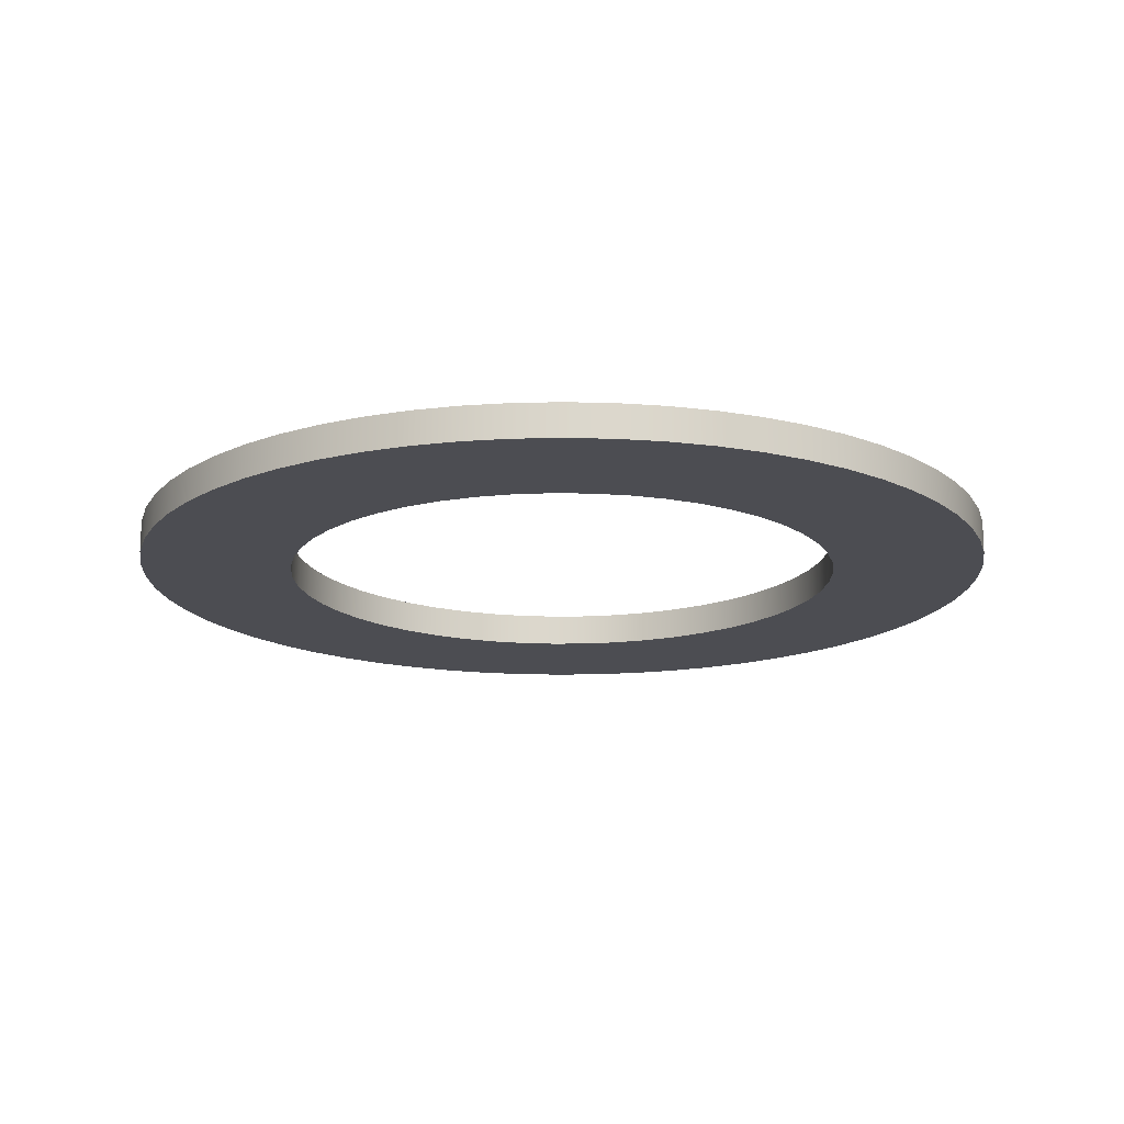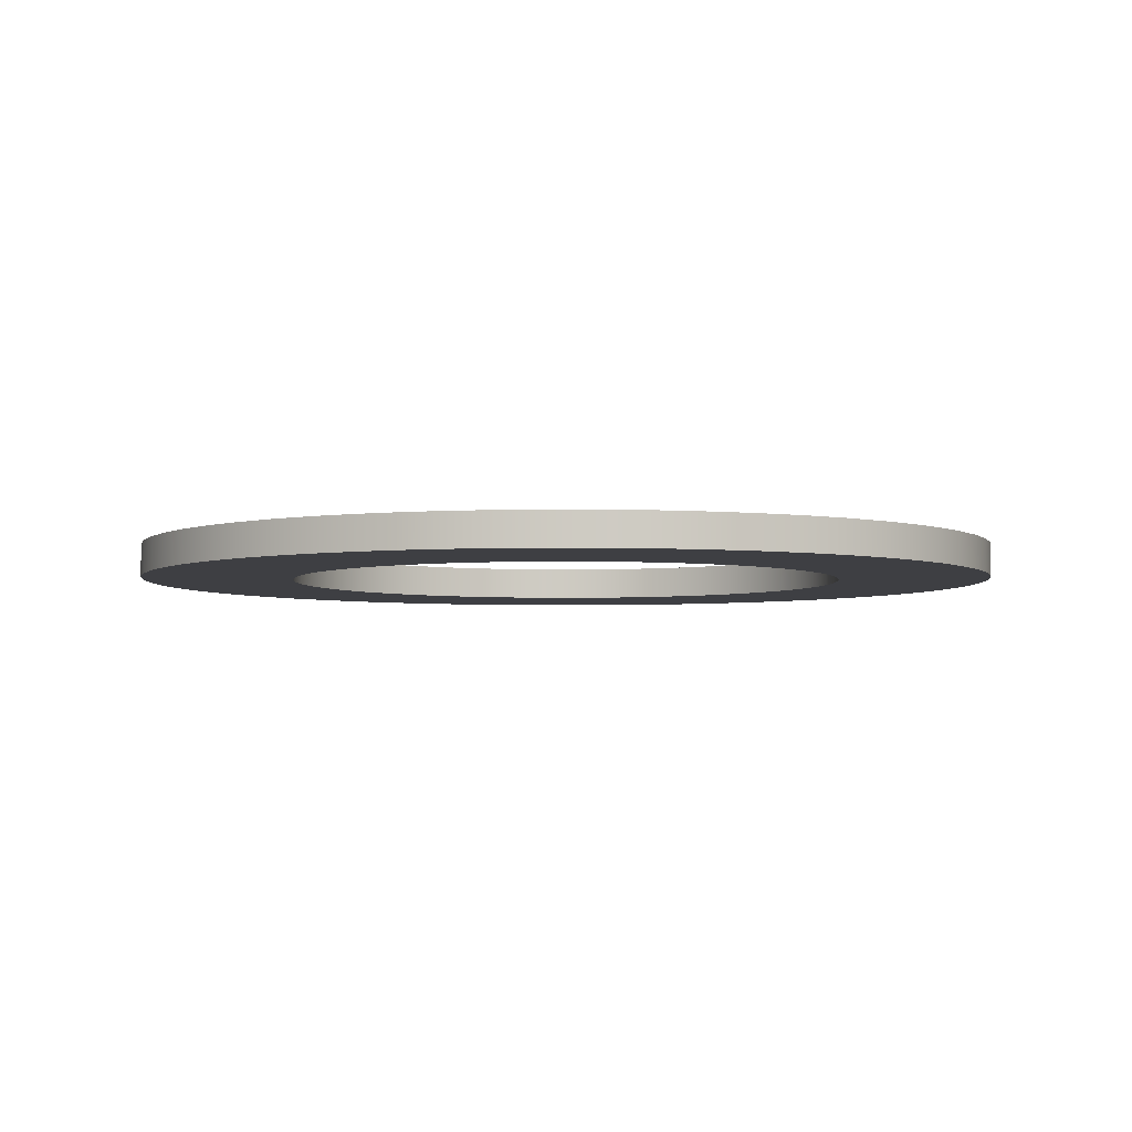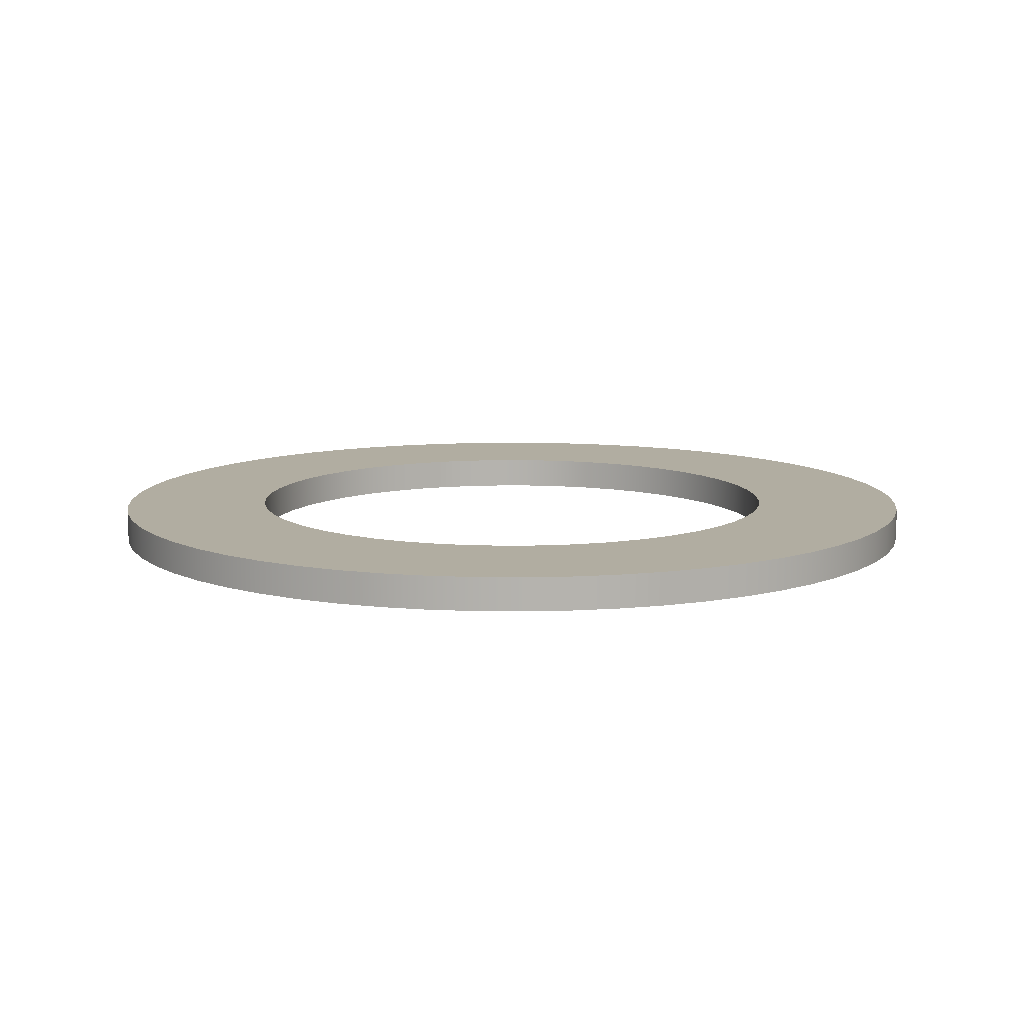
<metadata>
{"format":"obj","ext":"obj","renderer":"f3d","projection":"perspective","resolution":1024,"background":"white","views":[{"elev":-16.4,"azim":-132.2,"up":"+Z"},{"elev":-4.2,"azim":-124.8,"up":"+Z"},{"elev":10.3,"azim":28.6,"up":"+Z"}]}
</metadata>
<code>
v -0.6 -7.348e-17 0.07
v -0.5951 -0.07673 0.07
v -0.5804 -0.1522 0.07
v -0.5562 -0.2252 0.07
v -0.5228 -0.2944 0.07
v -0.4808 -0.3589 0.07
v -0.431 -0.4174 0.07
v -0.3741 -0.4691 0.07
v -0.311 -0.5131 0.07
v -0.2429 -0.5486 0.07
v -0.1707 -0.5752 0.07
v -0.09576 -0.5923 0.07
v -0.01923 -0.5997 0.07
v 0.05761 -0.5972 0.07
v 0.1335 -0.585 0.07
v 0.2072 -0.5631 0.07
v 0.2775 -0.532 0.07
v 0.3433 -0.4921 0.07
v 0.4034 -0.4442 0.07
v 0.4569 -0.3889 0.07
v 0.5029 -0.3273 0.07
v 0.5406 -0.2603 0.07
v 0.5694 -0.1891 0.07
v 0.5889 -0.1147 0.07
v 0.5988 -0.03844 0.07
v 0.5988 0.03844 0.07
v 0.5889 0.1147 0.07
v 0.5694 0.1891 0.07
v 0.5406 0.2603 0.07
v 0.5029 0.3273 0.07
v 0.4569 0.3889 0.07
v 0.4034 0.4442 0.07
v 0.3433 0.4921 0.07
v 0.2775 0.532 0.07
v 0.2072 0.5631 0.07
v 0.1335 0.585 0.07
v 0.05761 0.5972 0.07
v -0.01923 0.5997 0.07
v -0.09576 0.5923 0.07
v -0.1707 0.5752 0.07
v -0.2429 0.5486 0.07
v -0.311 0.5131 0.07
v -0.3741 0.4691 0.07
v -0.431 0.4174 0.07
v -0.4808 0.3589 0.07
v -0.5228 0.2944 0.07
v -0.5562 0.2252 0.07
v -0.5804 0.1522 0.07
v -0.5951 0.07673 0.07
v -0.6 -7.348e-17 0
v -0.5951 0.07673 0
v -0.5804 0.1522 0
v -0.5562 0.2252 0
v -0.5228 0.2944 0
v -0.4808 0.3589 0
v -0.431 0.4174 0
v -0.3741 0.4691 0
v -0.311 0.5131 0
v -0.2429 0.5486 0
v -0.1707 0.5752 0
v -0.09576 0.5923 0
v -0.01923 0.5997 0
v 0.05761 0.5972 0
v 0.1335 0.585 0
v 0.2072 0.5631 0
v 0.2775 0.532 0
v 0.3433 0.4921 0
v 0.4034 0.4442 0
v 0.4569 0.3889 0
v 0.5029 0.3273 0
v 0.5406 0.2603 0
v 0.5694 0.1891 0
v 0.5889 0.1147 0
v 0.5988 0.03844 0
v 0.5988 -0.03844 0
v 0.5889 -0.1147 0
v 0.5694 -0.1891 0
v 0.5406 -0.2603 0
v 0.5029 -0.3273 0
v 0.4569 -0.3889 0
v 0.4034 -0.4442 0
v 0.3433 -0.4921 0
v 0.2775 -0.532 0
v 0.2072 -0.5631 0
v 0.1335 -0.585 0
v 0.05761 -0.5972 0
v -0.01923 -0.5997 0
v -0.09576 -0.5923 0
v -0.1707 -0.5752 0
v -0.2429 -0.5486 0
v -0.311 -0.5131 0
v -0.3741 -0.4691 0
v -0.431 -0.4174 0
v -0.4808 -0.3589 0
v -0.5228 -0.2944 0
v -0.5562 -0.2252 0
v -0.5804 -0.1522 0
v -0.5951 -0.07673 0
v -0.6 -7.348e-17 0.07
v -0.6 -7.348e-17 0
v -0.925 -1.133e-16 0.07
v -0.9199 0.09669 0.07
v -0.9048 0.1923 0.07
v -0.8797 0.2858 0.07
v -0.845 0.3762 0.07
v -0.8011 0.4625 0.07
v -0.7483 0.5437 0.07
v -0.6874 0.6189 0.07
v -0.6189 0.6874 0.07
v -0.5437 0.7483 0.07
v -0.4625 0.8011 0.07
v -0.3762 0.845 0.07
v -0.2858 0.8797 0.07
v -0.1923 0.9048 0.07
v -0.09669 0.9199 0.07
v 5.664e-17 0.925 0.07
v 0.09669 0.9199 0.07
v 0.1923 0.9048 0.07
v 0.2858 0.8797 0.07
v 0.3762 0.845 0.07
v 0.4625 0.8011 0.07
v 0.5437 0.7483 0.07
v 0.6189 0.6874 0.07
v 0.6874 0.6189 0.07
v 0.7483 0.5437 0.07
v 0.8011 0.4625 0.07
v 0.845 0.3762 0.07
v 0.8797 0.2858 0.07
v 0.9048 0.1923 0.07
v 0.9199 0.09669 0.07
v 0.925 0 0.07
v 0.9199 -0.09669 0.07
v 0.9048 -0.1923 0.07
v 0.8797 -0.2858 0.07
v 0.845 -0.3762 0.07
v 0.8011 -0.4625 0.07
v 0.7483 -0.5437 0.07
v 0.6874 -0.6189 0.07
v 0.6189 -0.6874 0.07
v 0.5437 -0.7483 0.07
v 0.4625 -0.8011 0.07
v 0.3762 -0.845 0.07
v 0.2858 -0.8797 0.07
v 0.1923 -0.9048 0.07
v 0.09669 -0.9199 0.07
v 5.664e-17 -0.925 0.07
v -0.09669 -0.9199 0.07
v -0.1923 -0.9048 0.07
v -0.2858 -0.8797 0.07
v -0.3762 -0.845 0.07
v -0.4625 -0.8011 0.07
v -0.5437 -0.7483 0.07
v -0.6189 -0.6874 0.07
v -0.6874 -0.6189 0.07
v -0.7483 -0.5437 0.07
v -0.8011 -0.4625 0.07
v -0.845 -0.3762 0.07
v -0.8797 -0.2858 0.07
v -0.9048 -0.1923 0.07
v -0.9199 -0.09669 0.07
v -0.925 -1.133e-16 0
v -0.9199 -0.09669 0
v -0.9048 -0.1923 0
v -0.8797 -0.2858 0
v -0.845 -0.3762 0
v -0.8011 -0.4625 0
v -0.7483 -0.5437 0
v -0.6874 -0.6189 0
v -0.6189 -0.6874 0
v -0.5437 -0.7483 0
v -0.4625 -0.8011 0
v -0.3762 -0.845 0
v -0.2858 -0.8797 0
v -0.1923 -0.9048 0
v -0.09669 -0.9199 0
v 5.664e-17 -0.925 0
v 0.09669 -0.9199 0
v 0.1923 -0.9048 0
v 0.2858 -0.8797 0
v 0.3762 -0.845 0
v 0.4625 -0.8011 0
v 0.5437 -0.7483 0
v 0.6189 -0.6874 0
v 0.6874 -0.6189 0
v 0.7483 -0.5437 0
v 0.8011 -0.4625 0
v 0.845 -0.3762 0
v 0.8797 -0.2858 0
v 0.9048 -0.1923 0
v 0.9199 -0.09669 0
v 0.925 0 0
v 0.9199 0.09669 0
v 0.9048 0.1923 0
v 0.8797 0.2858 0
v 0.845 0.3762 0
v 0.8011 0.4625 0
v 0.7483 0.5437 0
v 0.6874 0.6189 0
v 0.6189 0.6874 0
v 0.5437 0.7483 0
v 0.4625 0.8011 0
v 0.3762 0.845 0
v 0.2858 0.8797 0
v 0.1923 0.9048 0
v 0.09669 0.9199 0
v 5.664e-17 0.925 0
v -0.09669 0.9199 0
v -0.1923 0.9048 0
v -0.2858 0.8797 0
v -0.3762 0.845 0
v -0.4625 0.8011 0
v -0.5437 0.7483 0
v -0.6189 0.6874 0
v -0.6874 0.6189 0
v -0.7483 0.5437 0
v -0.8011 0.4625 0
v -0.845 0.3762 0
v -0.8797 0.2858 0
v -0.9048 0.1923 0
v -0.9199 0.09669 0
v -0.925 -1.133e-16 0
v -0.925 -1.133e-16 0.07
v -0.6 -7.348e-17 0.07
v -0.5951 0.07673 0.07
v -0.5804 0.1522 0.07
v -0.5562 0.2252 0.07
v -0.5228 0.2944 0.07
v -0.4808 0.3589 0.07
v -0.431 0.4174 0.07
v -0.3741 0.4691 0.07
v -0.311 0.5131 0.07
v -0.2429 0.5486 0.07
v -0.1707 0.5752 0.07
v -0.09576 0.5923 0.07
v -0.01923 0.5997 0.07
v 0.05761 0.5972 0.07
v 0.1335 0.585 0.07
v 0.2072 0.5631 0.07
v 0.2775 0.532 0.07
v 0.3433 0.4921 0.07
v 0.4034 0.4442 0.07
v 0.4569 0.3889 0.07
v 0.5029 0.3273 0.07
v 0.5406 0.2603 0.07
v 0.5694 0.1891 0.07
v 0.5889 0.1147 0.07
v 0.5988 0.03844 0.07
v 0.5988 -0.03844 0.07
v 0.5889 -0.1147 0.07
v 0.5694 -0.1891 0.07
v 0.5406 -0.2603 0.07
v 0.5029 -0.3273 0.07
v 0.4569 -0.3889 0.07
v 0.4034 -0.4442 0.07
v 0.3433 -0.4921 0.07
v 0.2775 -0.532 0.07
v 0.2072 -0.5631 0.07
v 0.1335 -0.585 0.07
v 0.05761 -0.5972 0.07
v -0.01923 -0.5997 0.07
v -0.09576 -0.5923 0.07
v -0.1707 -0.5752 0.07
v -0.2429 -0.5486 0.07
v -0.311 -0.5131 0.07
v -0.3741 -0.4691 0.07
v -0.431 -0.4174 0.07
v -0.4808 -0.3589 0.07
v -0.5228 -0.2944 0.07
v -0.5562 -0.2252 0.07
v -0.5804 -0.1522 0.07
v -0.5951 -0.07673 0.07
v -0.925 -1.133e-16 0.07
v -0.9199 -0.09669 0.07
v -0.9048 -0.1923 0.07
v -0.8797 -0.2858 0.07
v -0.845 -0.3762 0.07
v -0.8011 -0.4625 0.07
v -0.7483 -0.5437 0.07
v -0.6874 -0.6189 0.07
v -0.6189 -0.6874 0.07
v -0.5437 -0.7483 0.07
v -0.4625 -0.8011 0.07
v -0.3762 -0.845 0.07
v -0.2858 -0.8797 0.07
v -0.1923 -0.9048 0.07
v -0.09669 -0.9199 0.07
v 5.664e-17 -0.925 0.07
v 0.09669 -0.9199 0.07
v 0.1923 -0.9048 0.07
v 0.2858 -0.8797 0.07
v 0.3762 -0.845 0.07
v 0.4625 -0.8011 0.07
v 0.5437 -0.7483 0.07
v 0.6189 -0.6874 0.07
v 0.6874 -0.6189 0.07
v 0.7483 -0.5437 0.07
v 0.8011 -0.4625 0.07
v 0.845 -0.3762 0.07
v 0.8797 -0.2858 0.07
v 0.9048 -0.1923 0.07
v 0.9199 -0.09669 0.07
v 0.925 0 0.07
v 0.9199 0.09669 0.07
v 0.9048 0.1923 0.07
v 0.8797 0.2858 0.07
v 0.845 0.3762 0.07
v 0.8011 0.4625 0.07
v 0.7483 0.5437 0.07
v 0.6874 0.6189 0.07
v 0.6189 0.6874 0.07
v 0.5437 0.7483 0.07
v 0.4625 0.8011 0.07
v 0.3762 0.845 0.07
v 0.2858 0.8797 0.07
v 0.1923 0.9048 0.07
v 0.09669 0.9199 0.07
v 5.664e-17 0.925 0.07
v -0.09669 0.9199 0.07
v -0.1923 0.9048 0.07
v -0.2858 0.8797 0.07
v -0.3762 0.845 0.07
v -0.4625 0.8011 0.07
v -0.5437 0.7483 0.07
v -0.6189 0.6874 0.07
v -0.6874 0.6189 0.07
v -0.7483 0.5437 0.07
v -0.8011 0.4625 0.07
v -0.845 0.3762 0.07
v -0.8797 0.2858 0.07
v -0.9048 0.1923 0.07
v -0.9199 0.09669 0.07
v -0.6 -7.348e-17 0
v -0.5951 -0.07673 0
v -0.5804 -0.1522 0
v -0.5562 -0.2252 0
v -0.5228 -0.2944 0
v -0.4808 -0.3589 0
v -0.431 -0.4174 0
v -0.3741 -0.4691 0
v -0.311 -0.5131 0
v -0.2429 -0.5486 0
v -0.1707 -0.5752 0
v -0.09576 -0.5923 0
v -0.01923 -0.5997 0
v 0.05761 -0.5972 0
v 0.1335 -0.585 0
v 0.2072 -0.5631 0
v 0.2775 -0.532 0
v 0.3433 -0.4921 0
v 0.4034 -0.4442 0
v 0.4569 -0.3889 0
v 0.5029 -0.3273 0
v 0.5406 -0.2603 0
v 0.5694 -0.1891 0
v 0.5889 -0.1147 0
v 0.5988 -0.03844 0
v 0.5988 0.03844 0
v 0.5889 0.1147 0
v 0.5694 0.1891 0
v 0.5406 0.2603 0
v 0.5029 0.3273 0
v 0.4569 0.3889 0
v 0.4034 0.4442 0
v 0.3433 0.4921 0
v 0.2775 0.532 0
v 0.2072 0.5631 0
v 0.1335 0.585 0
v 0.05761 0.5972 0
v -0.01923 0.5997 0
v -0.09576 0.5923 0
v -0.1707 0.5752 0
v -0.2429 0.5486 0
v -0.311 0.5131 0
v -0.3741 0.4691 0
v -0.431 0.4174 0
v -0.4808 0.3589 0
v -0.5228 0.2944 0
v -0.5562 0.2252 0
v -0.5804 0.1522 0
v -0.5951 0.07673 0
v -0.925 -1.133e-16 0
v -0.9199 0.09669 0
v -0.9048 0.1923 0
v -0.8797 0.2858 0
v -0.845 0.3762 0
v -0.8011 0.4625 0
v -0.7483 0.5437 0
v -0.6874 0.6189 0
v -0.6189 0.6874 0
v -0.5437 0.7483 0
v -0.4625 0.8011 0
v -0.3762 0.845 0
v -0.2858 0.8797 0
v -0.1923 0.9048 0
v -0.09669 0.9199 0
v 5.664e-17 0.925 0
v 0.09669 0.9199 0
v 0.1923 0.9048 0
v 0.2858 0.8797 0
v 0.3762 0.845 0
v 0.4625 0.8011 0
v 0.5437 0.7483 0
v 0.6189 0.6874 0
v 0.6874 0.6189 0
v 0.7483 0.5437 0
v 0.8011 0.4625 0
v 0.845 0.3762 0
v 0.8797 0.2858 0
v 0.9048 0.1923 0
v 0.9199 0.09669 0
v 0.925 0 0
v 0.9199 -0.09669 0
v 0.9048 -0.1923 0
v 0.8797 -0.2858 0
v 0.845 -0.3762 0
v 0.8011 -0.4625 0
v 0.7483 -0.5437 0
v 0.6874 -0.6189 0
v 0.6189 -0.6874 0
v 0.5437 -0.7483 0
v 0.4625 -0.8011 0
v 0.3762 -0.845 0
v 0.2858 -0.8797 0
v 0.1923 -0.9048 0
v 0.09669 -0.9199 0
v 5.664e-17 -0.925 0
v -0.09669 -0.9199 0
v -0.1923 -0.9048 0
v -0.2858 -0.8797 0
v -0.3762 -0.845 0
v -0.4625 -0.8011 0
v -0.5437 -0.7483 0
v -0.6189 -0.6874 0
v -0.6874 -0.6189 0
v -0.7483 -0.5437 0
v -0.8011 -0.4625 0
v -0.845 -0.3762 0
v -0.8797 -0.2858 0
v -0.9048 -0.1923 0
v -0.9199 -0.09669 0
g 41f55f70-e29d-11ea-bfe2-54bf646e7e1f
f 2 98 1
f 1 98 100
f 99 50 49
f 49 50 51
f 49 51 48
f 48 51 52
f 48 52 47
f 47 52 53
f 47 53 46
f 46 53 54
f 46 54 45
f 45 54 55
f 45 55 44
f 44 55 56
f 44 56 43
f 43 56 57
f 43 57 42
f 42 57 58
f 42 58 41
f 41 58 59
f 41 59 40
f 40 59 60
f 40 60 39
f 39 60 61
f 39 61 38
f 38 61 62
f 38 62 37
f 37 62 63
f 37 63 36
f 36 63 64
f 36 64 35
f 35 64 65
f 35 65 34
f 34 65 66
f 34 66 33
f 33 66 67
f 33 67 32
f 32 67 68
f 32 68 31
f 31 68 69
f 31 69 30
f 30 69 70
f 30 70 29
f 29 70 71
f 29 71 28
f 28 71 72
f 28 72 27
f 27 72 73
f 27 73 26
f 26 73 74
f 26 74 25
f 25 74 75
f 25 75 24
f 24 75 76
f 24 76 23
f 23 76 77
f 23 77 22
f 22 77 78
f 22 78 21
f 21 78 79
f 21 79 20
f 20 79 80
f 20 80 19
f 19 80 81
f 19 81 18
f 18 81 82
f 18 82 17
f 17 82 83
f 17 83 16
f 16 83 84
f 16 84 15
f 15 84 85
f 15 85 14
f 14 85 86
f 14 86 13
f 13 86 87
f 13 87 12
f 12 87 88
f 12 88 11
f 11 88 89
f 11 89 10
f 10 89 90
f 10 90 9
f 9 90 91
f 9 91 8
f 8 91 92
f 8 92 7
f 7 92 93
f 7 93 6
f 6 93 94
f 6 94 5
f 5 94 95
f 5 95 4
f 4 95 96
f 4 96 3
f 3 96 97
f 3 97 2
f 2 97 98
g 41f9cc50-e29d-11ea-8b1f-54bf646e7e1f
f 102 220 101
f 101 220 221
f 222 161 160
f 160 161 162
f 160 162 159
f 159 162 163
f 159 163 158
f 158 163 164
f 158 164 157
f 157 164 165
f 157 165 156
f 156 165 166
f 156 166 155
f 155 166 167
f 155 167 154
f 154 167 168
f 154 168 153
f 153 168 169
f 153 169 152
f 152 169 170
f 152 170 151
f 151 170 171
f 151 171 150
f 150 171 172
f 150 172 149
f 149 172 173
f 149 173 148
f 148 173 174
f 148 174 147
f 147 174 175
f 147 175 146
f 146 175 176
f 146 176 145
f 145 176 177
f 145 177 144
f 144 177 178
f 144 178 143
f 143 178 179
f 143 179 142
f 142 179 180
f 142 180 141
f 141 180 181
f 141 181 140
f 140 181 182
f 140 182 139
f 139 182 183
f 139 183 138
f 138 183 184
f 138 184 137
f 137 184 185
f 137 185 136
f 136 185 186
f 136 186 135
f 135 186 187
f 135 187 134
f 134 187 188
f 134 188 133
f 133 188 189
f 133 189 132
f 132 189 190
f 132 190 131
f 131 190 191
f 131 191 130
f 130 191 192
f 130 192 129
f 129 192 193
f 129 193 128
f 128 193 194
f 128 194 127
f 127 194 195
f 127 195 126
f 126 195 196
f 126 196 125
f 125 196 197
f 125 197 124
f 124 197 198
f 124 198 123
f 123 198 199
f 123 199 122
f 122 199 200
f 122 200 121
f 121 200 201
f 121 201 120
f 120 201 202
f 120 202 119
f 119 202 203
f 119 203 118
f 118 203 204
f 118 204 117
f 117 204 205
f 117 205 116
f 116 205 206
f 116 206 115
f 115 206 207
f 115 207 114
f 114 207 208
f 114 208 113
f 113 208 209
f 113 209 112
f 112 209 210
f 112 210 111
f 111 210 211
f 111 211 110
f 110 211 212
f 110 212 109
f 109 212 213
f 109 213 108
f 108 213 214
f 108 214 107
f 107 214 215
f 107 215 106
f 106 215 216
f 106 216 105
f 105 216 217
f 105 217 104
f 104 217 218
f 104 218 103
f 103 218 219
f 103 219 102
f 102 219 220
g 41fd27a4-e29d-11ea-9552-54bf646e7e1f
f 224 331 223
f 223 331 272
f 223 272 273
f 331 224 330
f 330 224 225
f 330 225 329
f 329 225 226
f 329 226 328
f 328 226 227
f 328 227 327
f 327 227 326
f 326 227 228
f 326 228 325
f 325 228 229
f 325 229 324
f 324 229 230
f 324 230 323
f 323 230 231
f 323 231 322
f 322 231 232
f 322 232 321
f 321 232 320
f 320 232 233
f 320 233 319
f 319 233 234
f 319 234 318
f 318 234 235
f 318 235 317
f 317 235 236
f 317 236 316
f 316 236 315
f 315 236 237
f 315 237 314
f 314 237 238
f 314 238 313
f 313 238 239
f 313 239 312
f 312 239 240
f 312 240 311
f 311 240 241
f 311 241 310
f 310 241 309
f 309 241 242
f 309 242 308
f 308 242 243
f 308 243 307
f 307 243 244
f 307 244 306
f 306 244 245
f 306 245 305
f 305 245 304
f 304 245 246
f 304 246 303
f 303 246 247
f 303 247 302
f 302 247 248
f 302 248 301
f 301 248 249
f 301 249 300
f 300 249 250
f 300 250 299
f 299 250 298
f 298 250 251
f 298 251 297
f 297 251 252
f 297 252 296
f 296 252 253
f 296 253 295
f 295 253 254
f 295 254 294
f 294 254 293
f 293 254 255
f 293 255 292
f 292 255 256
f 292 256 291
f 291 256 257
f 291 257 290
f 290 257 258
f 290 258 289
f 289 258 259
f 289 259 288
f 288 259 287
f 287 259 260
f 287 260 286
f 286 260 261
f 286 261 285
f 285 261 262
f 285 262 284
f 284 262 263
f 284 263 283
f 283 263 282
f 282 263 264
f 282 264 281
f 281 264 265
f 281 265 280
f 280 265 266
f 280 266 279
f 279 266 267
f 279 267 278
f 278 267 268
f 278 268 277
f 277 268 276
f 276 268 269
f 276 269 275
f 275 269 270
f 275 270 274
f 274 270 271
f 274 271 273
f 273 271 223
g 4200350a-e29d-11ea-b5d5-54bf646e7e1f
f 333 440 332
f 332 440 381
f 332 381 382
f 440 333 439
f 439 333 334
f 439 334 438
f 438 334 335
f 438 335 437
f 437 335 336
f 437 336 436
f 436 336 435
f 435 336 337
f 435 337 434
f 434 337 338
f 434 338 433
f 433 338 339
f 433 339 432
f 432 339 340
f 432 340 431
f 431 340 341
f 431 341 430
f 430 341 429
f 429 341 342
f 429 342 428
f 428 342 343
f 428 343 427
f 427 343 344
f 427 344 426
f 426 344 345
f 426 345 425
f 425 345 424
f 424 345 346
f 424 346 423
f 423 346 347
f 423 347 422
f 422 347 348
f 422 348 421
f 421 348 349
f 421 349 420
f 420 349 350
f 420 350 419
f 419 350 418
f 418 350 351
f 418 351 417
f 417 351 352
f 417 352 416
f 416 352 353
f 416 353 415
f 415 353 354
f 415 354 414
f 414 354 413
f 413 354 355
f 413 355 412
f 412 355 356
f 412 356 411
f 411 356 357
f 411 357 410
f 410 357 358
f 410 358 409
f 409 358 359
f 409 359 408
f 408 359 407
f 407 359 360
f 407 360 406
f 406 360 361
f 406 361 405
f 405 361 362
f 405 362 404
f 404 362 363
f 404 363 403
f 403 363 402
f 402 363 364
f 402 364 401
f 401 364 365
f 401 365 400
f 400 365 366
f 400 366 399
f 399 366 367
f 399 367 398
f 398 367 368
f 398 368 397
f 397 368 396
f 396 368 369
f 396 369 395
f 395 369 370
f 395 370 394
f 394 370 371
f 394 371 393
f 393 371 372
f 393 372 392
f 392 372 391
f 391 372 373
f 391 373 390
f 390 373 374
f 390 374 389
f 389 374 375
f 389 375 388
f 388 375 376
f 388 376 387
f 387 376 377
f 387 377 386
f 386 377 385
f 385 377 378
f 385 378 384
f 384 378 379
f 384 379 383
f 383 379 380
f 383 380 382
f 382 380 332

</code>
